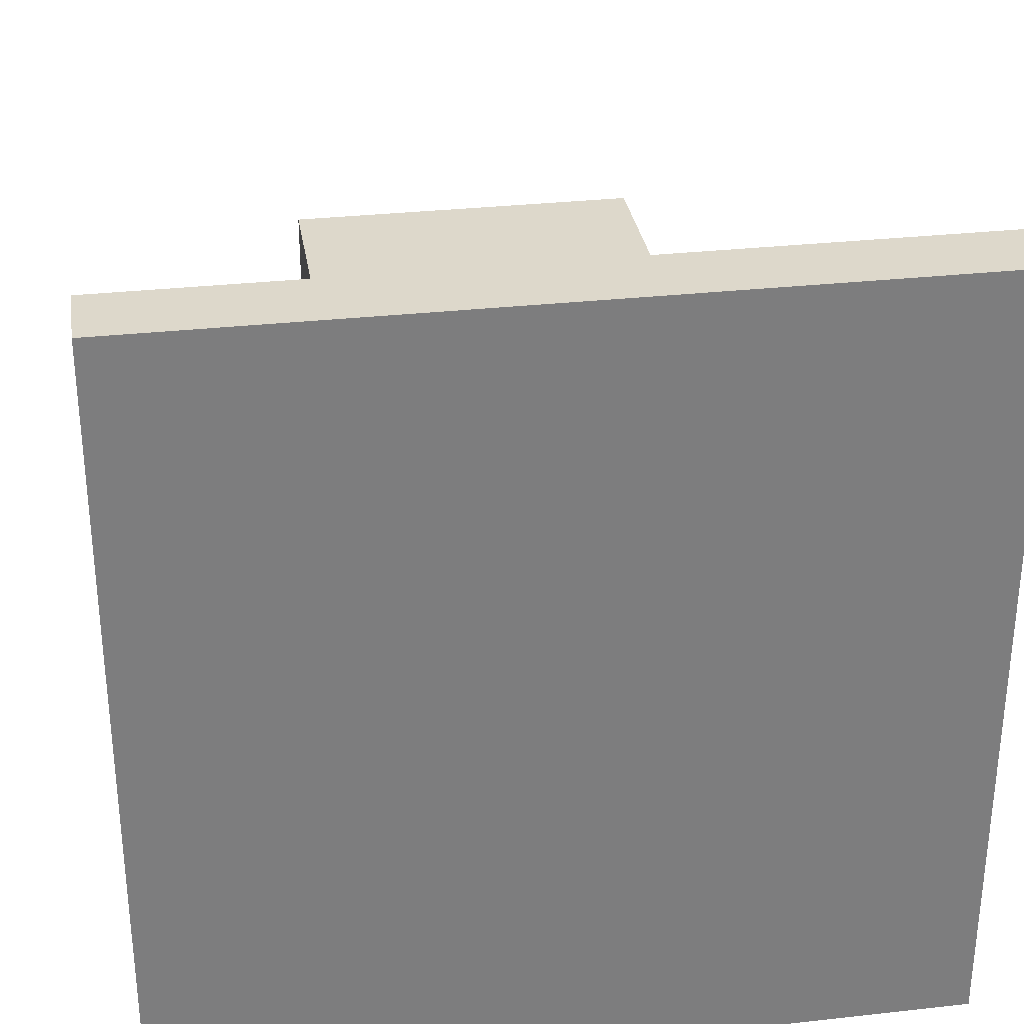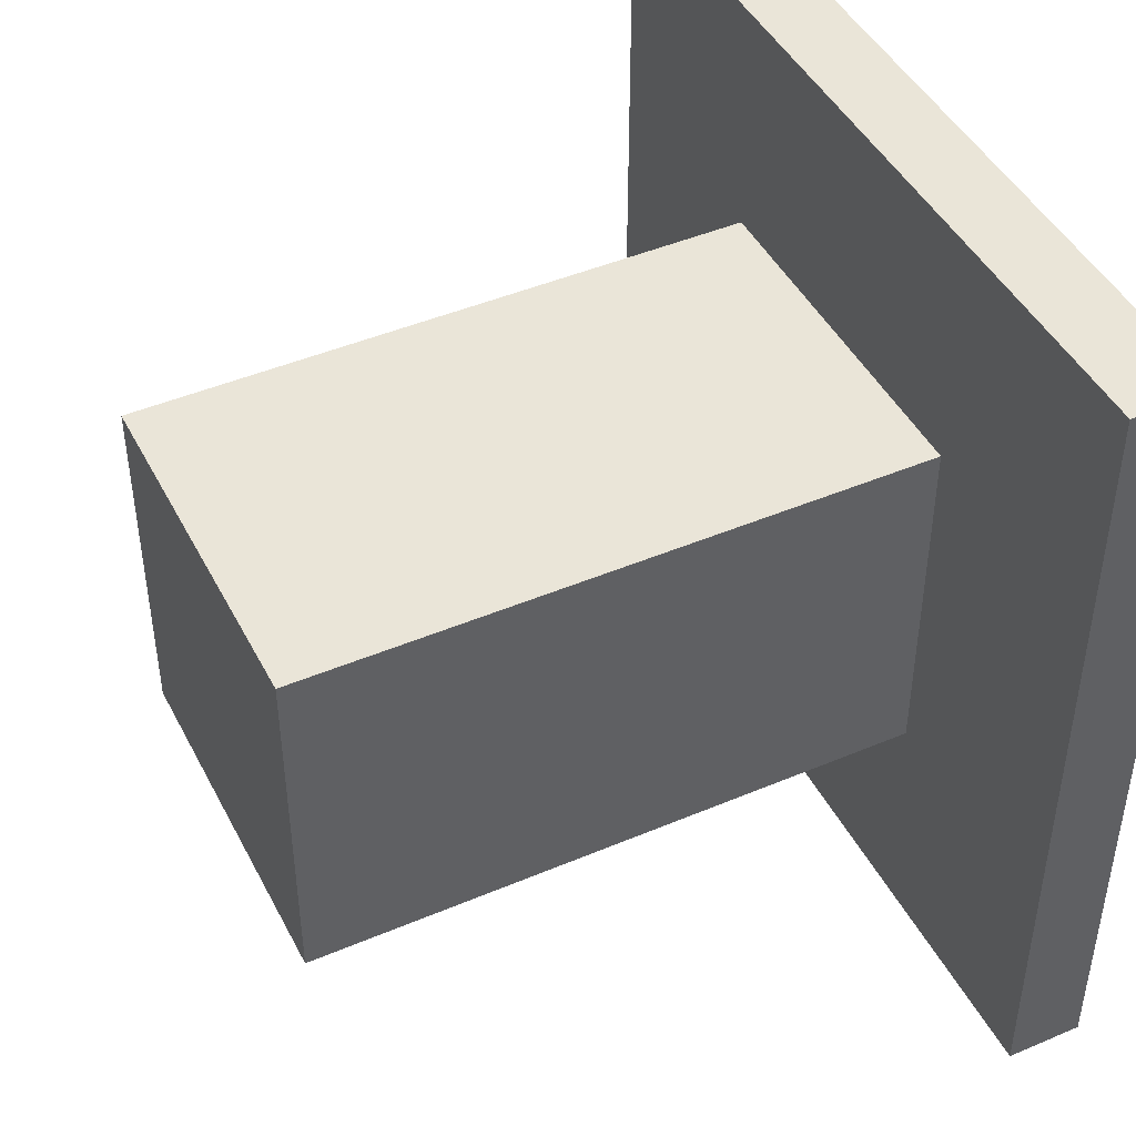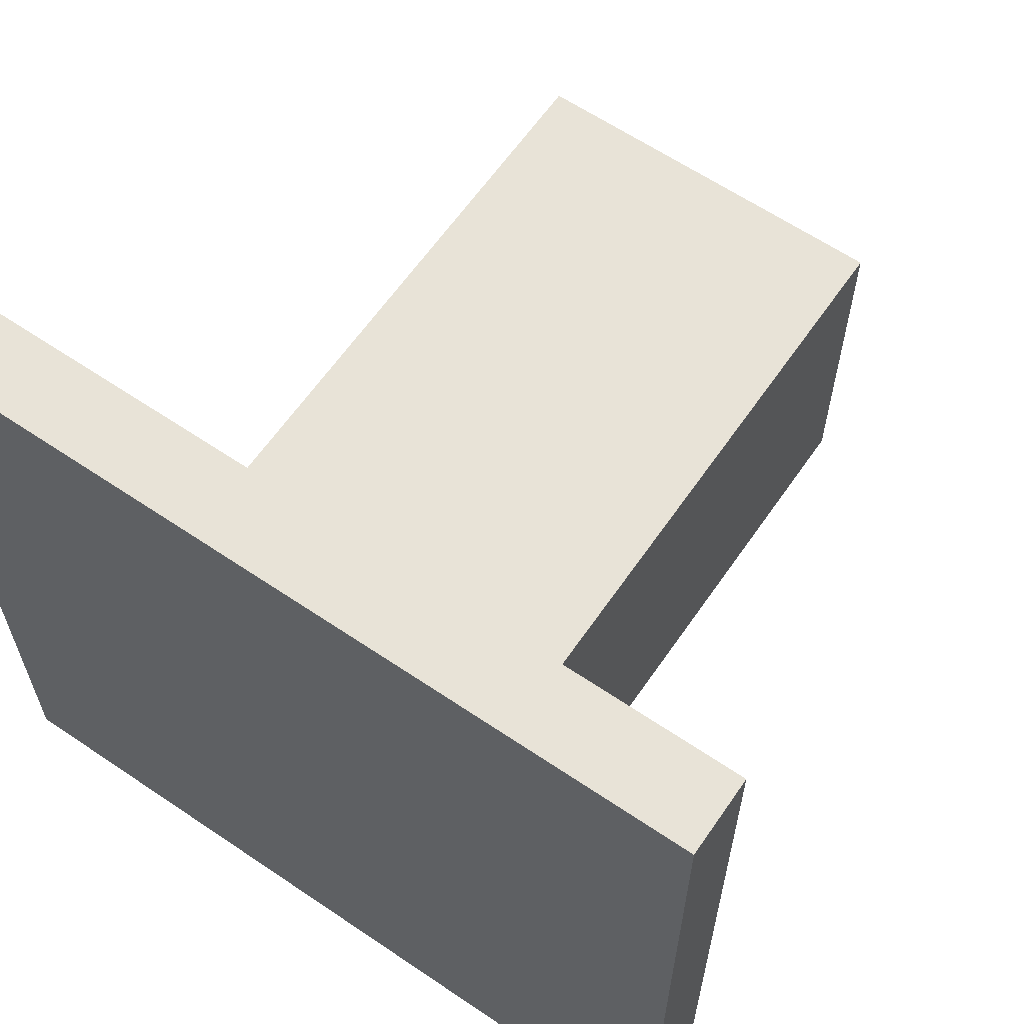
<metadata>
{"format":"obj","ext":"obj","renderer":"f3d","projection":"perspective","resolution":1024,"background":"white","views":[{"elev":31.4,"azim":-9.0,"up":"+Z"},{"elev":45.2,"azim":-116.1,"up":"+Z"},{"elev":62.3,"azim":34.5,"up":"+Z"}]}
</metadata>
<code>
g 003_001_01
v -16 0 16
v -16 0 -16
v -16 3 16
v -16 3 -16
v -7 3 7
v -7 3 -7
v -7 4 -1
v -7 4 -2
v -7 5 5
v -7 5 -1
v -7 5 -2
v -7 5 -4
v -7 6 5
v -7 6 3
v -7 6 2
v -7 6 -3
v -7 7 3
v -7 7 2
v -7 8 5
v -7 8 -2
v -7 9 4
v -7 9 -0
v -7 9 -1
v -7 9 -2
v -7 10 3
v -7 10 2
v -7 12 -4
v -7 12 -5
v -7 13 2
v -7 13 1
v -7 13 -4
v -7 13 -5
v -7 14 6
v -7 14 5
v -7 14 2
v -7 14 1
v -7 15 6
v -7 15 5
v -7 19 2
v -7 19 -0
v -7 19 -1
v -7 19 -2
v -7 19 -4
v -7 19 -5
v -7 20 3
v -7 20 -2
v -7 20 -4
v -7 20 -5
v -7 22 2
v -7 22 1
v -7 23 4
v -7 23 2
v -7 23 1
v -7 23 -3
v -7 23 -4
v -7 23 -5
v -7 24 5
v -7 24 -0
v -7 24 -1
v -7 24 -5
v -7 25 -0
v -7 25 -1
v -7 27 7
v -7 27 -7
v 7 3 7
v 7 3 -7
v 7 5 6
v 7 5 -6
v 7 6 6
v 7 6 5
v 7 6 4
v 7 6 -6
v 7 7 3
v 7 7 -3
v 7 7 -4
v 7 7 -5
v 7 8 2
v 7 8 -2
v 7 9 6
v 7 9 5
v 7 10 6
v 7 10 5
v 7 11 -5
v 7 11 -6
v 7 12 -0
v 7 12 -1
v 7 12 -5
v 7 12 -6
v 7 14 1
v 7 14 -0
v 7 14 -1
v 7 14 -2
v 7 15 1
v 7 15 -3
v 7 17 6
v 7 17 5
v 7 17 -5
v 7 17 -6
v 7 18 6
v 7 18 5
v 7 18 2
v 7 18 -4
v 7 18 -5
v 7 18 -6
v 7 19 3
v 7 19 -0
v 7 19 -1
v 7 19 -4
v 7 21 4
v 7 21 1
v 7 21 -0
v 7 21 -1
v 7 22 4
v 7 22 1
v 7 23 4
v 7 23 -4
v 7 23 -5
v 7 23 -6
v 7 24 5
v 7 24 -2
v 7 24 -3
v 7 24 -6
v 7 25 -2
v 7 25 -3
v 7 27 7
v 7 27 -7
v 16 0 16
v 16 0 -16
v 16 3 16
v 16 3 -16
v -16 0 16
v -16 3 16
v -9 2 16
v -9 3 16
v -8 2 16
v -8 3 16
v 2 2 16
v 2 3 16
v 3 2 16
v 3 3 16
v 7 2 16
v 7 3 16
v 8 2 16
v 8 3 16
v 16 0 16
v 16 3 16
v -7 3 7
v -7 27 7
v -5 7 7
v -5 8 7
v -5 16 7
v -5 17 7
v -5 23 7
v -5 24 7
v -4 5 7
v -4 7 7
v -4 8 7
v -4 16 7
v -4 17 7
v -4 23 7
v -3 6 7
v -3 23 7
v -2 9 7
v -2 10 7
v -2 20 7
v -2 21 7
v -2 24 7
v -2 25 7
v -1 10 7
v -1 20 7
v -1 24 7
v -1 25 7
v 0 10 7
v 0 15 7
v 0 16 7
v 0 20 7
v 2 4 7
v 2 5 7
v 2 7 7
v 2 9 7
v 2 10 7
v 2 13 7
v 2 15 7
v 2 16 7
v 3 4 7
v 3 5 7
v 3 7 7
v 3 13 7
v 4 6 7
v 4 20 7
v 4 22 7
v 4 23 7
v 5 5 7
v 5 6 7
v 5 7 7
v 5 16 7
v 5 17 7
v 5 21 7
v 5 22 7
v 5 24 7
v 6 6 7
v 6 7 7
v 6 16 7
v 6 17 7
v 7 3 7
v 7 27 7
v -7 3 -7
v -7 27 -7
v -6 22 -7
v -6 23 -7
v -5 4 -7
v -5 6 -7
v -5 8 -7
v -5 22 -7
v -5 23 -7
v -5 24 -7
v -4 4 -7
v -4 5 -7
v -4 9 -7
v -4 16 -7
v -4 17 -7
v -4 23 -7
v -3 13 -7
v -3 14 -7
v -3 16 -7
v -3 17 -7
v -3 20 -7
v -3 21 -7
v -2 9 -7
v -2 11 -7
v -2 14 -7
v -2 20 -7
v -1 9 -7
v -1 11 -7
v -1 14 -7
v -1 20 -7
v -1 24 -7
v -1 25 -7
v 0 4 -7
v 0 5 -7
v 0 18 -7
v 0 19 -7
v 0 24 -7
v 0 25 -7
v 1 4 -7
v 1 5 -7
v 1 9 -7
v 1 13 -7
v 1 14 -7
v 1 18 -7
v 2 8 -7
v 2 19 -7
v 2 20 -7
v 2 21 -7
v 3 15 -7
v 3 16 -7
v 4 6 -7
v 4 15 -7
v 4 16 -7
v 4 23 -7
v 5 5 -7
v 5 10 -7
v 5 11 -7
v 5 23 -7
v 6 10 -7
v 6 11 -7
v 6 23 -7
v 6 24 -7
v 7 3 -7
v 7 27 -7
v -16 0 -16
v -16 3 -16
v 16 0 -16
v 16 3 -16
v -16 0 16
v 16 0 16
v -16 0 -16
v 16 0 -16
v -16 3 16
v -9 3 16
v -8 3 16
v 2 3 16
v 3 3 16
v 7 3 16
v 8 3 16
v 16 3 16
v -5 3 15
v -4 3 15
v -5 3 14
v -4 3 14
v 14 3 14
v 15 3 14
v 2 3 13
v 3 3 13
v 14 3 13
v 15 3 13
v -11 3 12
v -9 3 12
v -8 3 12
v 6 3 12
v 8 3 12
v 12 3 12
v -11 3 11
v -1 3 11
v 0 3 11
v 6 3 11
v -15 3 10
v -9 3 10
v 8 3 10
v 12 3 10
v -15 3 9
v -9 3 9
v 7 3 9
v 8 3 9
v -1 3 8
v 0 3 8
v -14 3 7
v -13 3 7
v -7 3 7
v 7 3 7
v 12 3 7
v 13 3 7
v -11 3 2
v -10 3 2
v 8 3 1
v 12 3 1
v -14 3 -0
v -13 3 -0
v 8 3 -0
v 12 3 -0
v 12 3 -3
v 13 3 -3
v -11 3 -6
v -10 3 -6
v 13 3 -6
v 14 3 -6
v -15 3 -7
v -10 3 -7
v -7 3 -7
v 7 3 -7
v 13 3 -7
v 14 3 -7
v 10 3 -8
v 11 3 -8
v -15 3 -9
v -10 3 -9
v 7 3 -9
v 8 3 -9
v -13 3 -10
v -12 3 -10
v -4 3 -10
v -3 3 -10
v -1 3 -10
v 0 3 -10
v 7 3 -10
v 8 3 -10
v -8 3 -11
v -7 3 -11
v 8 3 -11
v 10 3 -11
v 11 3 -11
v 13 3 -11
v -8 3 -12
v -7 3 -12
v -3 3 -12
v -1 3 -12
v 0 3 -12
v 4 3 -12
v 8 3 -12
v 10 3 -12
v 11 3 -12
v 13 3 -12
v -3 3 -13
v -1 3 -13
v 0 3 -13
v 4 3 -13
v 10 3 -13
v 11 3 -13
v -13 3 -14
v -12 3 -14
v -4 3 -15
v -3 3 -15
v -1 3 -15
v 0 3 -15
v -16 3 -16
v 16 3 -16
v -7 27 7
v 7 27 7
v -6 27 6
v 6 27 6
v -6 27 5
v 0 27 5
v 1 27 5
v 4 27 5
v 5 27 5
v 6 27 5
v -5 27 3
v -4 27 3
v -4 27 1
v 0 27 1
v 1 27 1
v 3 27 1
v -4 27 -0
v -2 27 -0
v -1 27 -0
v 3 27 -0
v -2 27 -2
v -1 27 -2
v 1 27 -2
v 4 27 -2
v 1 27 -3
v 4 27 -3
v -4 27 -4
v 3 27 -4
v -4 27 -5
v 3 27 -5
v 4 27 -5
v 5 27 -5
v -5 27 -6
v -4 27 -6
v -7 27 -7
v 7 27 -7
f 3 2 1
f 4 2 3
f 7 6 5
f 8 6 7
f 9 7 5
f 10 8 7
f 10 7 9
f 11 6 8
f 11 8 10
f 12 6 11
f 13 10 9
f 13 9 5
f 13 12 11
f 13 11 10
f 14 12 13
f 15 12 14
f 16 12 15
f 17 14 13
f 17 15 14
f 18 16 15
f 18 15 17
f 19 13 5
f 19 17 13
f 19 18 17
f 20 16 18
f 20 18 19
f 21 20 19
f 22 20 21
f 23 20 22
f 24 16 20
f 24 20 23
f 25 22 21
f 26 22 25
f 27 6 12
f 27 12 16
f 28 6 27
f 29 22 26
f 29 26 25
f 30 22 29
f 31 28 27
f 31 27 16
f 32 6 28
f 32 28 31
f 33 19 5
f 34 21 19
f 34 19 33
f 35 30 29
f 35 29 25
f 36 22 30
f 36 30 35
f 37 33 5
f 37 34 33
f 38 21 34
f 38 34 37
f 39 35 25
f 39 36 35
f 40 23 22
f 40 36 39
f 40 22 36
f 41 24 23
f 41 23 40
f 42 16 24
f 42 24 41
f 43 31 16
f 43 32 31
f 44 6 32
f 44 32 43
f 45 39 25
f 45 42 41
f 45 41 40
f 45 40 39
f 45 25 21
f 46 16 42
f 46 42 45
f 47 43 16
f 47 44 43
f 48 6 44
f 48 44 47
f 49 46 45
f 50 46 49
f 51 45 21
f 51 21 38
f 51 49 45
f 52 50 49
f 52 49 51
f 53 46 50
f 53 50 52
f 54 16 46
f 54 46 53
f 54 47 16
f 55 48 47
f 55 47 54
f 56 6 48
f 56 48 55
f 57 52 51
f 57 53 52
f 57 56 55
f 57 51 38
f 57 38 37
f 57 55 54
f 57 54 53
f 58 56 57
f 59 56 58
f 60 6 56
f 60 56 59
f 61 59 58
f 61 58 57
f 62 60 59
f 62 59 61
f 63 37 5
f 63 57 37
f 63 62 61
f 63 61 57
f 64 6 60
f 64 62 63
f 64 60 62
f 65 66 67
f 67 66 68
f 65 67 69
f 67 68 69
f 69 68 70
f 70 68 71
f 68 66 72
f 71 68 72
f 71 72 73
f 73 72 74
f 74 72 75
f 75 72 76
f 73 74 77
f 77 74 78
f 65 69 79
f 69 70 79
f 70 71 80
f 79 70 80
f 65 79 81
f 79 80 81
f 80 71 82
f 81 80 82
f 76 72 83
f 75 76 83
f 72 66 84
f 83 72 84
f 77 78 85
f 85 78 86
f 75 83 87
f 83 84 87
f 84 66 88
f 87 84 88
f 77 85 89
f 85 86 90
f 89 85 90
f 86 78 91
f 90 86 91
f 78 74 92
f 91 78 92
f 90 91 93
f 89 90 93
f 91 92 93
f 77 89 93
f 92 74 94
f 93 92 94
f 74 75 94
f 65 81 95
f 81 82 95
f 82 71 96
f 95 82 96
f 75 87 97
f 87 88 97
f 88 66 98
f 97 88 98
f 95 96 99
f 65 95 99
f 96 71 100
f 99 96 100
f 77 93 101
f 93 94 101
f 73 77 101
f 94 75 102
f 101 94 102
f 97 98 102
f 75 97 102
f 102 98 103
f 98 66 104
f 103 98 104
f 73 101 105
f 102 103 105
f 71 73 105
f 101 102 105
f 105 103 106
f 106 103 107
f 107 103 108
f 100 71 109
f 71 105 109
f 105 106 109
f 109 106 110
f 106 107 111
f 110 106 111
f 107 108 112
f 111 107 112
f 109 110 113
f 100 109 113
f 110 111 114
f 113 110 114
f 111 112 114
f 100 113 115
f 113 114 115
f 108 103 116
f 115 114 116
f 114 112 116
f 112 108 116
f 103 104 117
f 116 103 117
f 104 66 118
f 117 104 118
f 116 117 119
f 100 115 119
f 117 118 119
f 99 100 119
f 115 116 119
f 119 118 120
f 120 118 121
f 118 66 122
f 121 118 122
f 120 121 123
f 119 120 123
f 121 122 124
f 123 121 124
f 65 99 125
f 99 119 125
f 123 124 125
f 119 123 125
f 122 66 126
f 125 124 126
f 124 122 126
f 127 128 129
f 129 128 130
f 133 132 131
f 134 132 133
f 135 133 131
f 135 134 133
f 136 134 135
f 137 135 131
f 137 136 135
f 138 136 137
f 139 137 131
f 139 138 137
f 140 138 139
f 141 139 131
f 141 140 139
f 142 140 141
f 143 141 131
f 143 142 141
f 144 142 143
f 145 143 131
f 145 144 143
f 146 144 145
f 149 148 147
f 150 148 149
f 151 148 150
f 152 148 151
f 153 148 152
f 154 148 153
f 155 149 147
f 156 150 149
f 156 149 155
f 157 151 150
f 157 150 156
f 158 152 151
f 158 151 157
f 159 153 152
f 159 152 158
f 160 154 153
f 160 153 159
f 161 156 155
f 161 157 156
f 161 160 159
f 161 159 158
f 161 158 157
f 162 154 160
f 162 160 161
f 163 162 161
f 164 162 163
f 165 162 164
f 166 162 165
f 167 148 154
f 167 154 162
f 168 148 167
f 169 164 163
f 169 165 164
f 170 166 165
f 170 165 169
f 171 168 167
f 171 167 162
f 172 148 168
f 172 168 171
f 173 169 163
f 173 170 169
f 174 170 173
f 175 170 174
f 176 166 170
f 176 170 175
f 177 155 147
f 178 161 155
f 178 155 177
f 179 163 161
f 180 173 163
f 180 163 179
f 181 174 173
f 181 173 180
f 182 174 181
f 183 175 174
f 183 174 182
f 184 176 175
f 184 175 183
f 185 177 147
f 185 178 177
f 186 161 178
f 186 178 185
f 187 182 181
f 187 179 161
f 187 180 179
f 187 181 180
f 188 184 183
f 188 182 187
f 188 183 182
f 189 161 186
f 189 187 161
f 189 188 187
f 190 166 176
f 190 188 189
f 190 176 184
f 190 184 188
f 191 162 166
f 192 171 162
f 192 162 191
f 193 189 186
f 193 186 185
f 193 190 189
f 194 190 193
f 195 190 194
f 196 190 195
f 197 190 196
f 198 166 190
f 198 190 197
f 198 191 166
f 199 192 191
f 199 191 198
f 200 171 192
f 200 192 199
f 200 172 171
f 201 195 194
f 201 194 193
f 202 196 195
f 202 195 201
f 203 197 196
f 203 196 202
f 204 199 198
f 204 197 203
f 204 198 197
f 204 200 199
f 205 202 201
f 205 203 202
f 205 204 203
f 205 193 185
f 205 201 193
f 205 185 147
f 206 200 204
f 206 204 205
f 206 172 200
f 206 148 172
f 207 208 209
f 209 208 210
f 207 209 211
f 211 209 212
f 212 209 213
f 209 210 214
f 213 209 214
f 210 208 215
f 214 210 215
f 215 208 216
f 207 211 217
f 211 212 217
f 217 212 218
f 213 214 219
f 215 216 219
f 214 215 219
f 219 216 220
f 220 216 221
f 221 216 222
f 219 220 223
f 223 220 224
f 220 221 225
f 224 220 225
f 221 222 226
f 225 221 226
f 226 222 227
f 227 222 228
f 213 219 229
f 219 223 229
f 229 223 230
f 223 224 231
f 224 225 231
f 225 226 231
f 226 227 231
f 227 228 232
f 231 227 232
f 229 230 233
f 213 229 233
f 230 223 234
f 233 230 234
f 223 231 235
f 231 232 235
f 232 228 236
f 235 232 236
f 216 208 237
f 222 216 237
f 237 208 238
f 217 218 239
f 207 217 239
f 218 212 240
f 239 218 240
f 235 236 241
f 241 236 242
f 237 238 243
f 222 237 243
f 238 208 244
f 243 238 244
f 207 239 245
f 239 240 245
f 240 212 246
f 245 240 246
f 213 233 247
f 233 234 247
f 223 235 248
f 247 234 248
f 234 223 248
f 235 241 249
f 248 235 249
f 241 242 250
f 249 241 250
f 212 213 251
f 213 247 251
f 249 250 251
f 247 248 251
f 248 249 251
f 250 242 252
f 251 250 252
f 242 236 252
f 236 228 253
f 252 236 253
f 228 222 254
f 253 228 254
f 251 252 255
f 252 253 255
f 253 254 255
f 255 254 256
f 212 251 257
f 246 212 257
f 251 255 257
f 255 256 258
f 257 255 258
f 256 254 259
f 258 256 259
f 254 222 260
f 259 254 260
f 222 243 260
f 257 258 261
f 258 259 261
f 259 260 261
f 246 257 261
f 245 246 261
f 261 260 262
f 262 260 263
f 260 243 264
f 263 260 264
f 262 263 265
f 261 262 265
f 263 264 266
f 265 263 266
f 264 243 267
f 266 264 267
f 243 244 268
f 267 243 268
f 265 266 269
f 207 245 269
f 267 268 269
f 261 265 269
f 245 261 269
f 266 267 269
f 244 208 270
f 269 268 270
f 268 244 270
f 271 272 273
f 273 272 274
f 277 276 275
f 278 276 277
f 281 282 287
f 287 282 288
f 281 287 289
f 287 288 289
f 288 282 290
f 289 288 290
f 285 286 291
f 291 286 292
f 290 282 293
f 282 283 293
f 289 290 293
f 283 284 294
f 293 283 294
f 291 292 295
f 285 291 295
f 292 286 296
f 295 292 296
f 279 280 297
f 280 281 298
f 297 280 298
f 289 293 299
f 298 281 299
f 281 289 299
f 293 294 299
f 294 284 300
f 299 294 300
f 285 295 301
f 284 285 301
f 295 296 301
f 301 296 302
f 279 297 303
f 298 299 303
f 297 298 303
f 299 300 303
f 303 300 304
f 304 300 305
f 300 284 306
f 305 300 306
f 279 303 307
f 303 304 307
f 307 304 308
f 301 302 309
f 284 301 309
f 302 296 310
f 309 302 310
f 307 308 311
f 279 307 311
f 308 304 312
f 311 308 312
f 284 309 313
f 306 284 313
f 305 306 313
f 309 310 314
f 313 309 314
f 312 304 315
f 304 305 315
f 311 312 315
f 313 314 316
f 315 305 316
f 305 313 316
f 311 315 317
f 315 316 317
f 317 316 318
f 318 316 319
f 316 314 320
f 319 316 320
f 314 310 321
f 320 314 321
f 310 296 321
f 321 296 322
f 318 319 323
f 323 319 324
f 320 321 325
f 321 322 326
f 325 321 326
f 317 318 327
f 311 317 327
f 318 323 328
f 327 318 328
f 320 325 329
f 325 326 329
f 326 322 330
f 329 326 330
f 329 330 331
f 330 322 331
f 322 296 332
f 331 322 332
f 328 323 333
f 327 328 333
f 323 324 333
f 324 319 334
f 333 324 334
f 332 296 335
f 331 332 335
f 335 296 336
f 279 311 337
f 333 334 337
f 327 333 337
f 311 327 337
f 334 319 338
f 337 334 338
f 338 319 339
f 329 331 340
f 320 329 340
f 331 335 340
f 335 336 341
f 340 335 341
f 336 296 342
f 341 336 342
f 338 339 343
f 340 341 343
f 341 342 343
f 339 340 343
f 343 342 344
f 279 337 345
f 337 338 345
f 338 343 346
f 345 338 346
f 346 343 347
f 347 343 348
f 345 346 349
f 346 347 349
f 349 347 350
f 350 347 351
f 351 347 352
f 352 347 353
f 353 347 354
f 347 348 355
f 354 347 355
f 348 343 356
f 355 348 356
f 350 351 357
f 357 351 358
f 354 355 359
f 356 343 359
f 355 356 359
f 343 344 360
f 359 343 360
f 344 342 361
f 360 344 361
f 361 342 362
f 357 358 363
f 350 357 363
f 358 351 364
f 363 358 364
f 351 352 365
f 352 353 365
f 353 354 366
f 365 353 366
f 354 359 367
f 366 354 367
f 367 359 368
f 359 360 369
f 368 359 369
f 361 362 369
f 360 361 369
f 369 362 370
f 370 362 371
f 362 342 372
f 371 362 372
f 367 368 373
f 365 366 373
f 351 365 373
f 366 367 373
f 373 368 374
f 374 368 375
f 369 370 376
f 375 368 376
f 368 369 376
f 370 371 377
f 376 370 377
f 371 372 378
f 377 371 378
f 345 349 379
f 349 350 379
f 350 363 380
f 379 350 380
f 363 364 380
f 364 351 381
f 380 364 381
f 379 380 381
f 351 373 381
f 373 374 382
f 381 373 382
f 374 375 383
f 382 374 383
f 376 377 384
f 383 375 384
f 377 378 384
f 375 376 384
f 382 383 385
f 279 345 385
f 383 384 385
f 379 381 385
f 345 379 385
f 381 382 385
f 296 286 386
f 385 384 386
f 342 296 386
f 378 372 386
f 384 378 386
f 372 342 386
f 387 388 389
f 389 388 390
f 387 389 391
f 389 390 391
f 391 390 392
f 392 390 393
f 393 390 394
f 394 390 395
f 390 388 396
f 395 390 396
f 391 392 397
f 397 392 398
f 397 398 399
f 398 392 399
f 392 393 400
f 399 392 400
f 393 394 401
f 400 393 401
f 401 394 402
f 397 399 403
f 399 400 403
f 401 402 403
f 400 401 403
f 403 402 404
f 404 402 405
f 402 394 406
f 405 402 406
f 404 405 407
f 403 404 407
f 405 406 408
f 407 405 408
f 408 406 409
f 394 395 410
f 409 406 410
f 406 394 410
f 408 409 411
f 407 408 411
f 409 410 411
f 410 395 412
f 411 410 412
f 407 411 413
f 403 407 413
f 411 412 413
f 397 403 413
f 413 412 414
f 397 413 415
f 413 414 415
f 414 412 416
f 415 414 416
f 412 395 417
f 416 412 417
f 395 396 418
f 417 395 418
f 391 397 419
f 397 415 419
f 415 416 420
f 419 415 420
f 416 417 420
f 417 418 420
f 391 419 421
f 387 391 421
f 419 420 421
f 420 418 422
f 421 420 422
f 418 396 422
f 396 388 422

</code>
